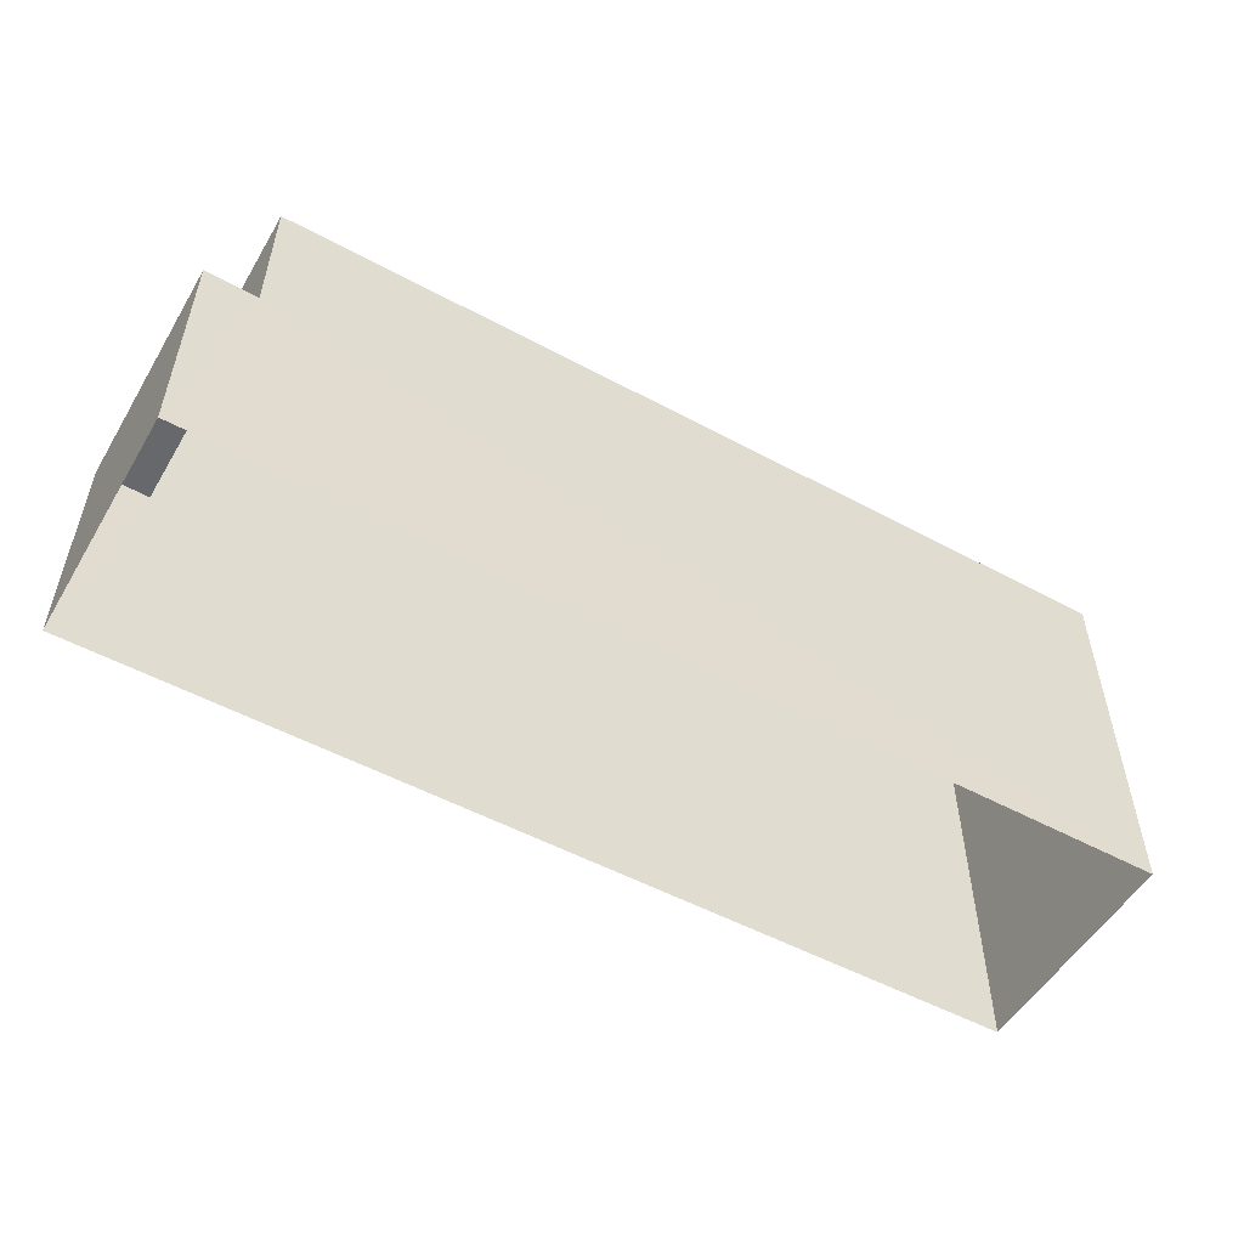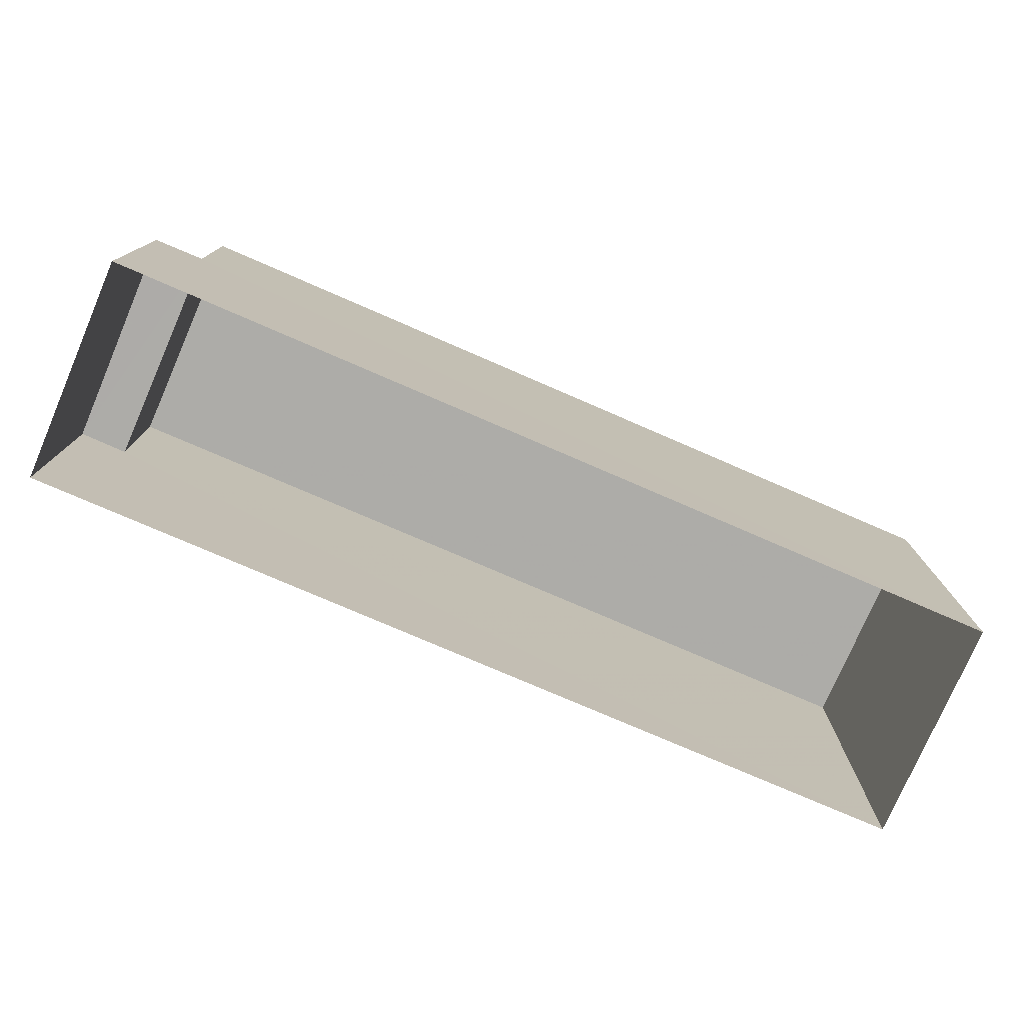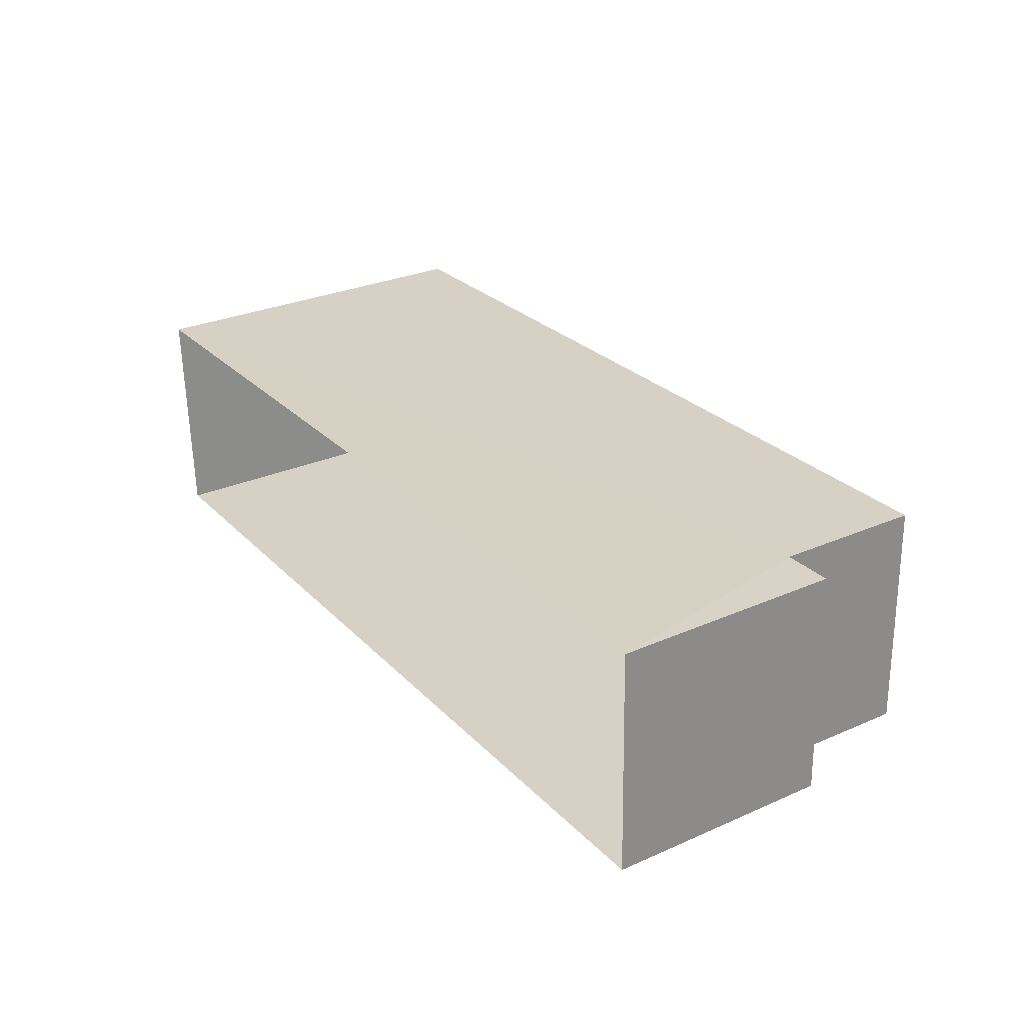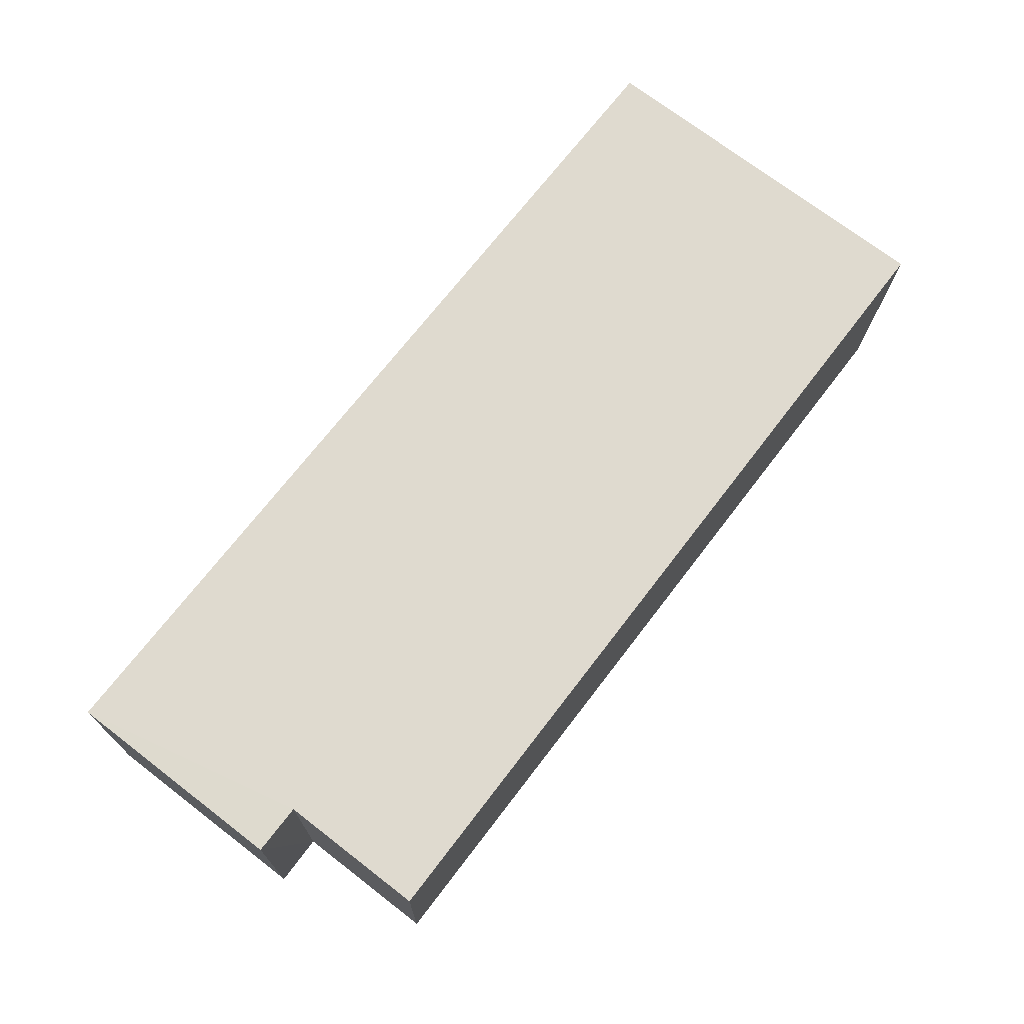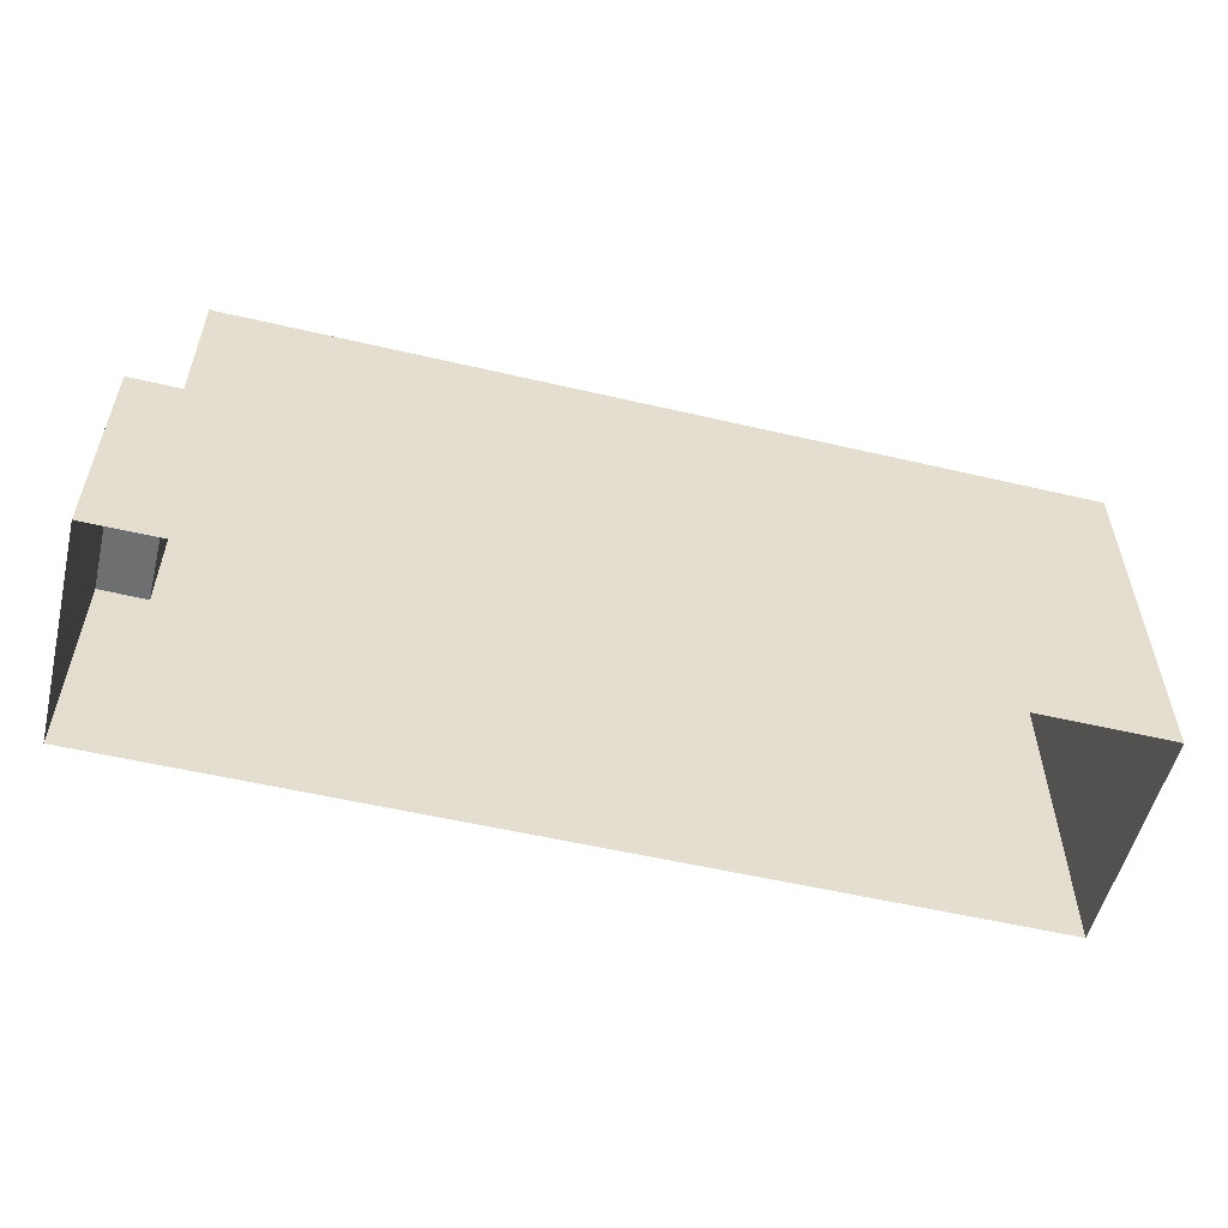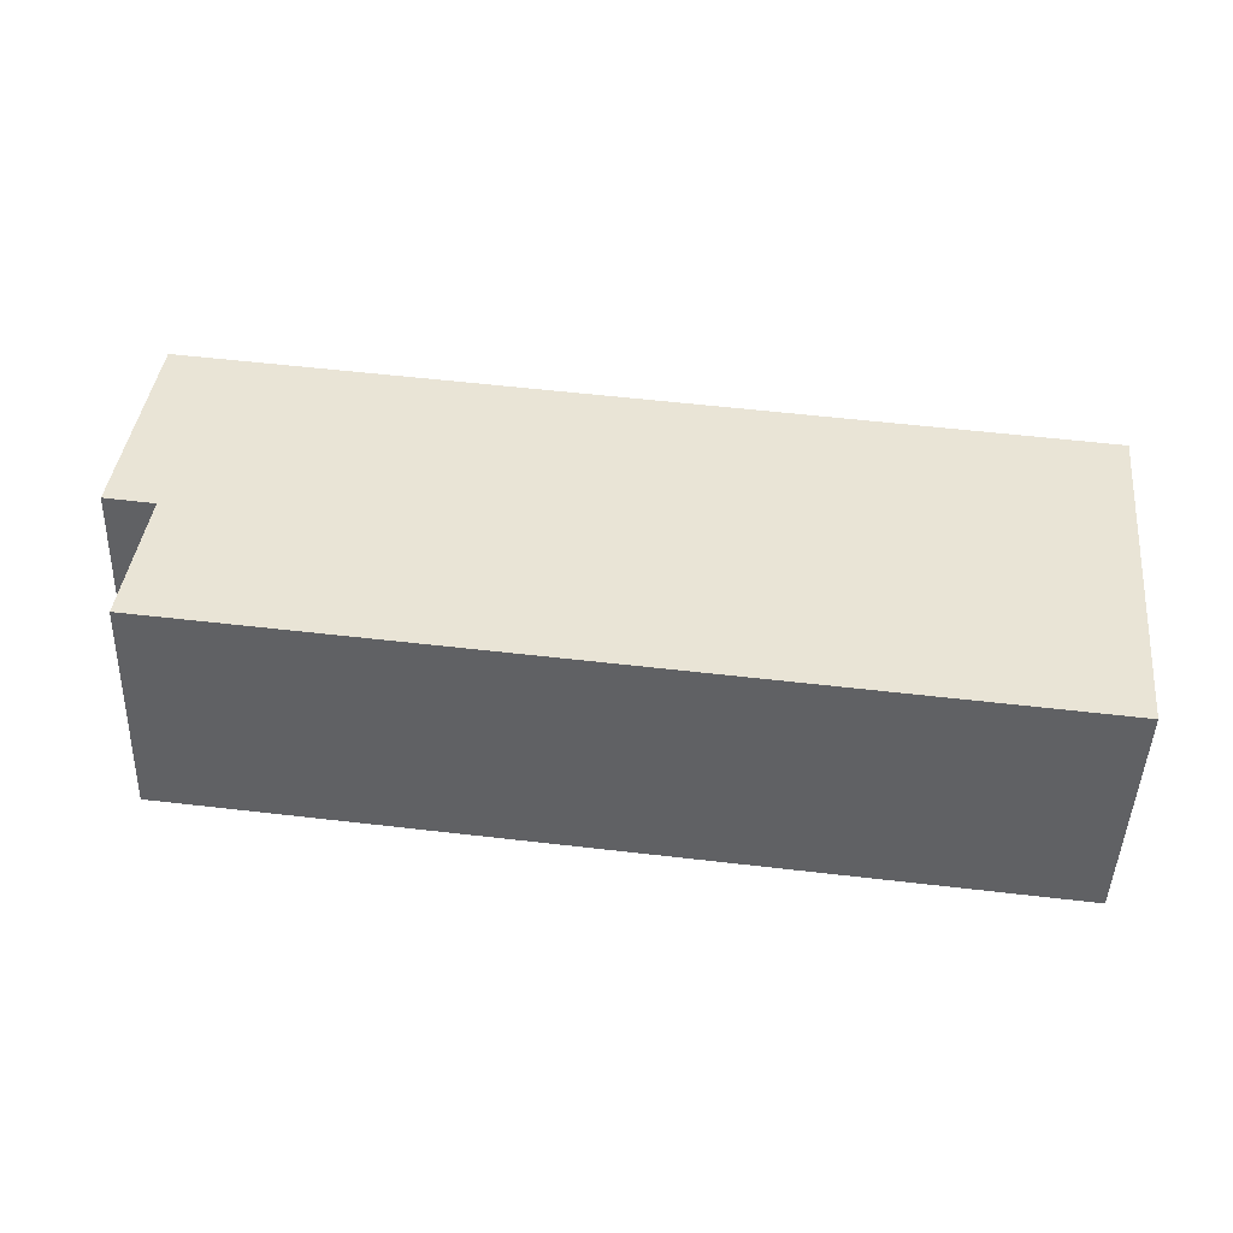
<metadata>
{"format":"obj","ext":"obj","renderer":"f3d","projection":"perspective","resolution":1024,"background":"white","views":[{"elev":-52.7,"azim":-32.1,"up":"+Z"},{"elev":-76.6,"azim":-25.5,"up":"+Z"},{"elev":29.0,"azim":-123.2,"up":"+Y"},{"elev":72.9,"azim":-52.6,"up":"+Y"},{"elev":-54.6,"azim":-16.0,"up":"+Z"},{"elev":41.6,"azim":6.4,"up":"+Y"}]}
</metadata>
<code>
v -3.727e+05 -1.034e+05 32.03
v -3.727e+05 -1.034e+05 32.03
v -3.727e+05 -1.034e+05 32.03
v -3.727e+05 -1.034e+05 32.03
v -3.727e+05 -1.034e+05 42.58
v -3.727e+05 -1.034e+05 42.58
v -3.727e+05 -1.034e+05 42.58
v -3.727e+05 -1.034e+05 42.58
v -3.727e+05 -1.034e+05 38.43
v -3.727e+05 -1.034e+05 38.43
v -3.727e+05 -1.034e+05 38.43
v -3.727e+05 -1.034e+05 38.43
f 1 2 3
f 4 1 3
f 5 6 7
f 5 8 6
f 9 10 11
f 9 12 10
f 6 9 3
f 3 9 4
f 6 8 9
f 4 9 11
f 5 7 12
f 7 2 12
f 12 1 10
f 12 2 1
f 12 8 5
f 12 9 8
f 6 3 2
f 7 6 2
f 11 1 4
f 11 10 1

</code>
